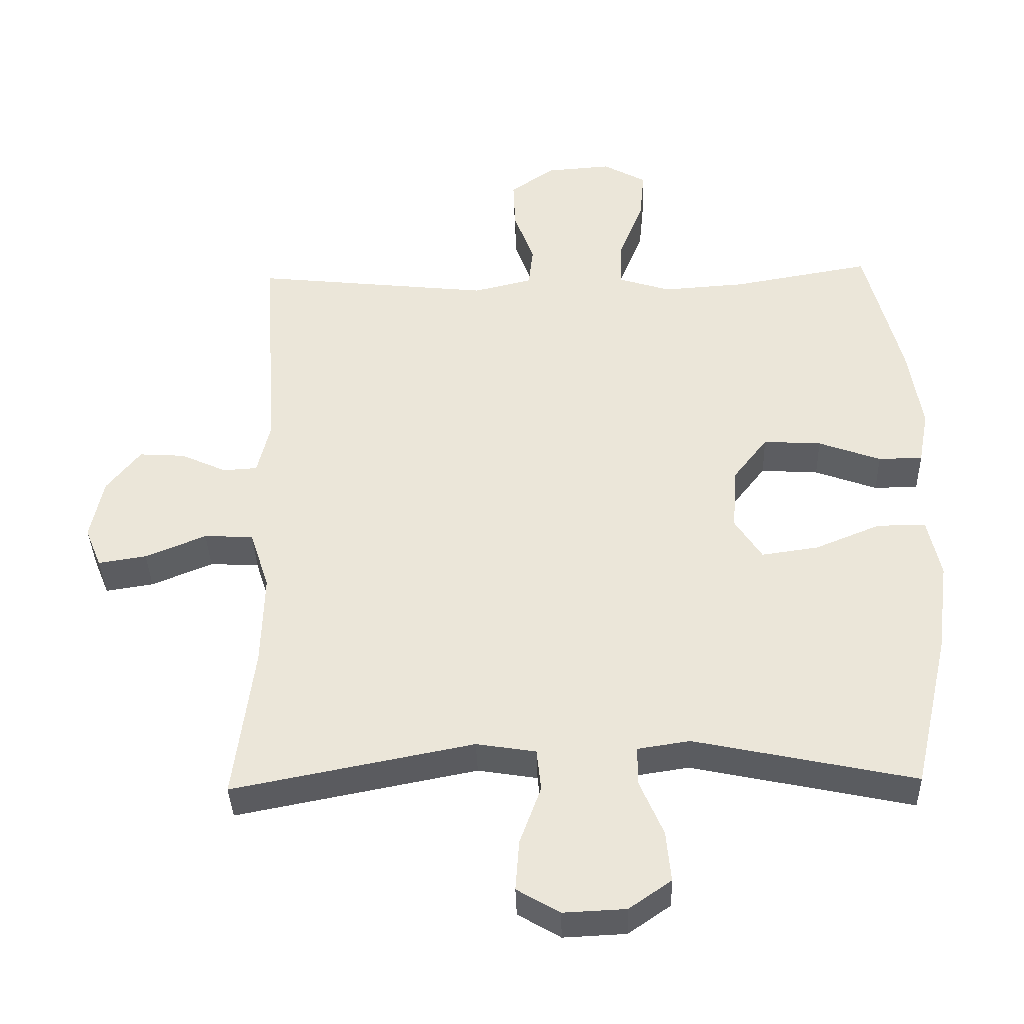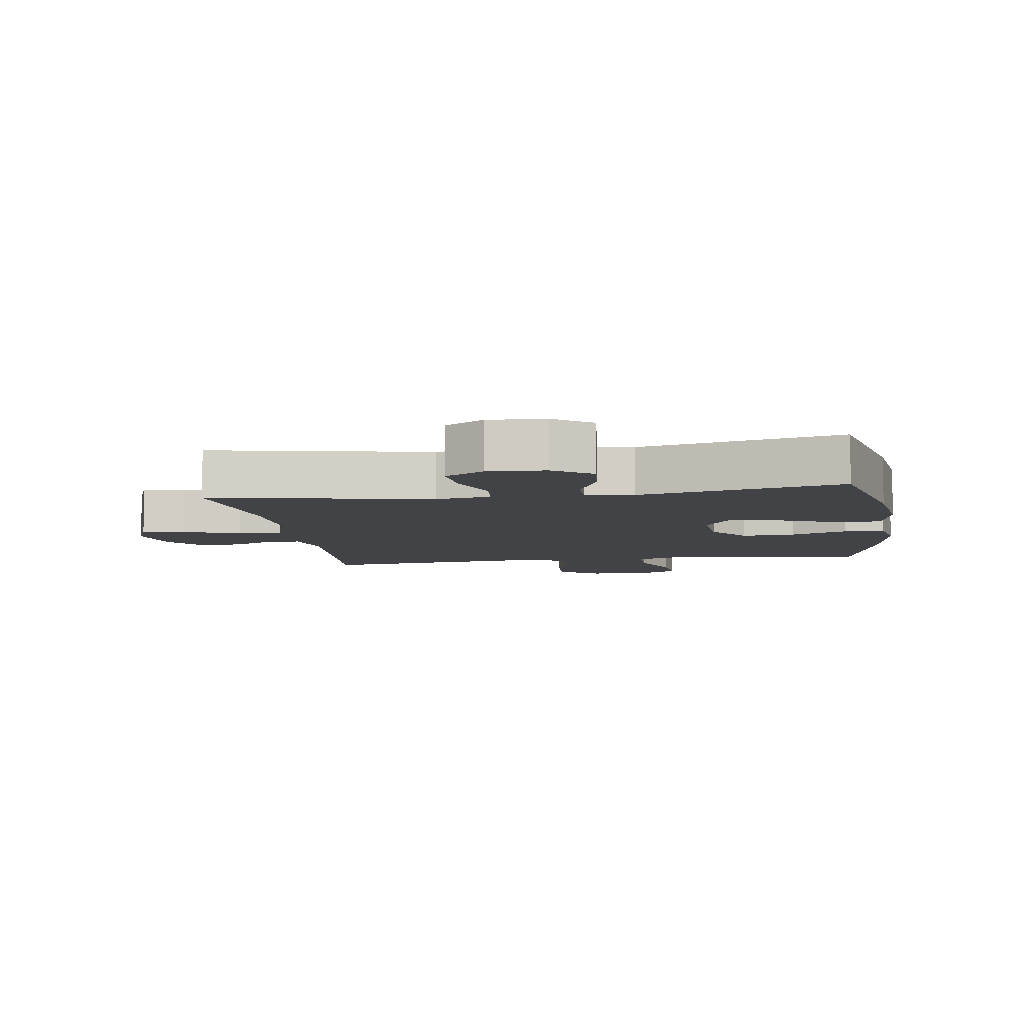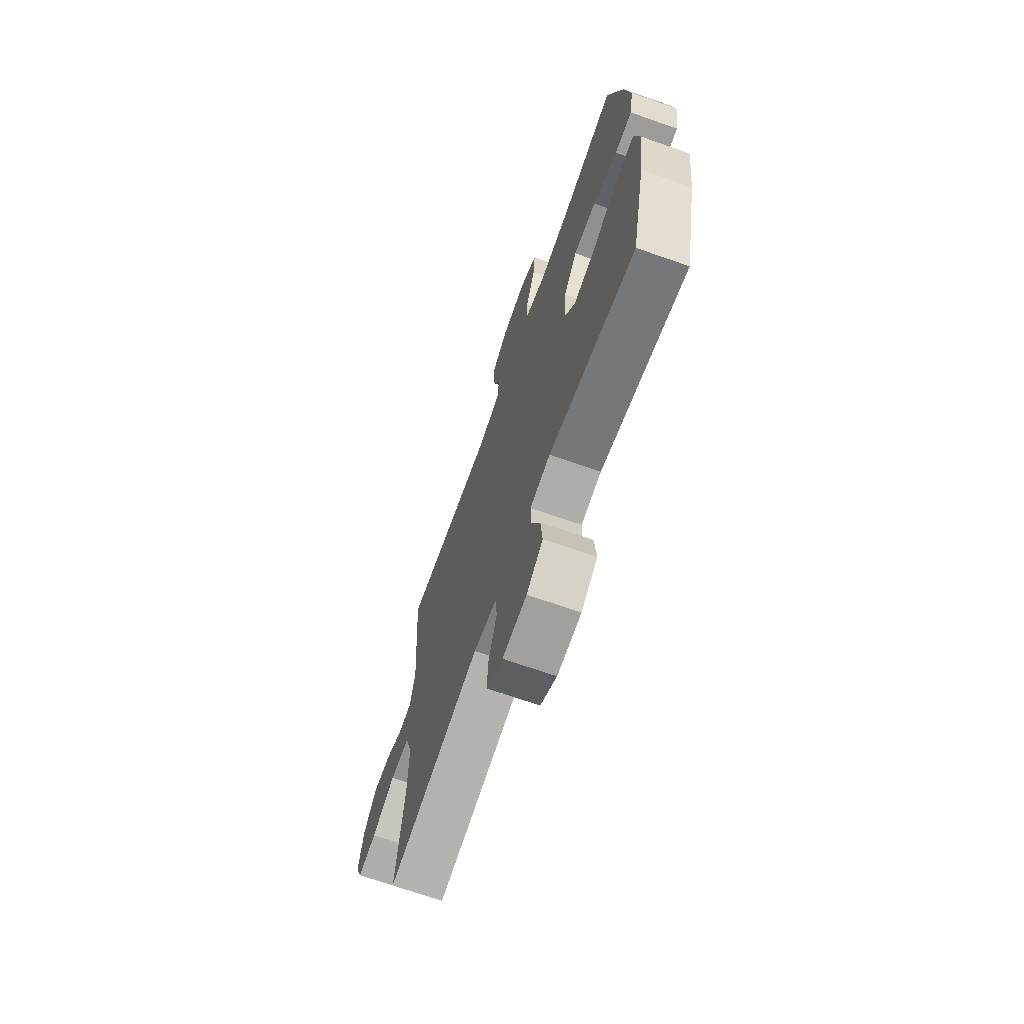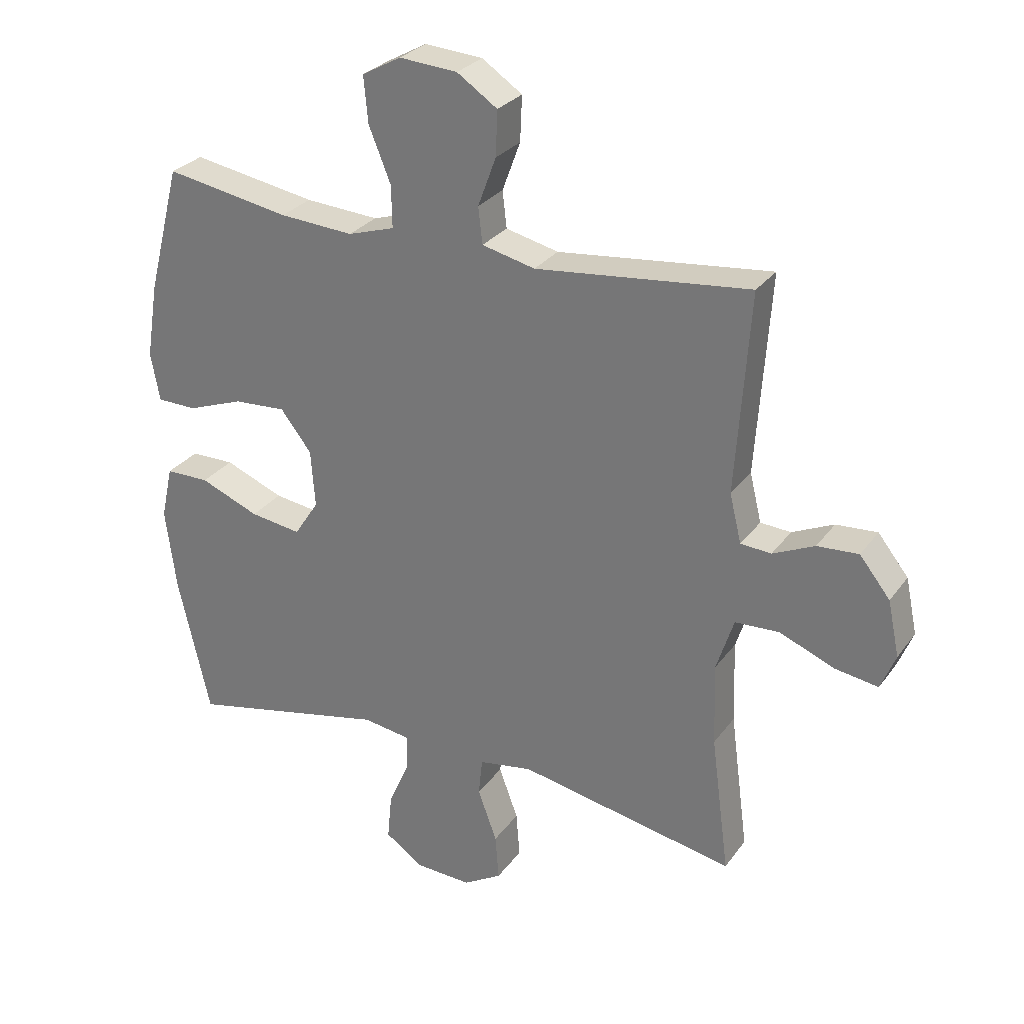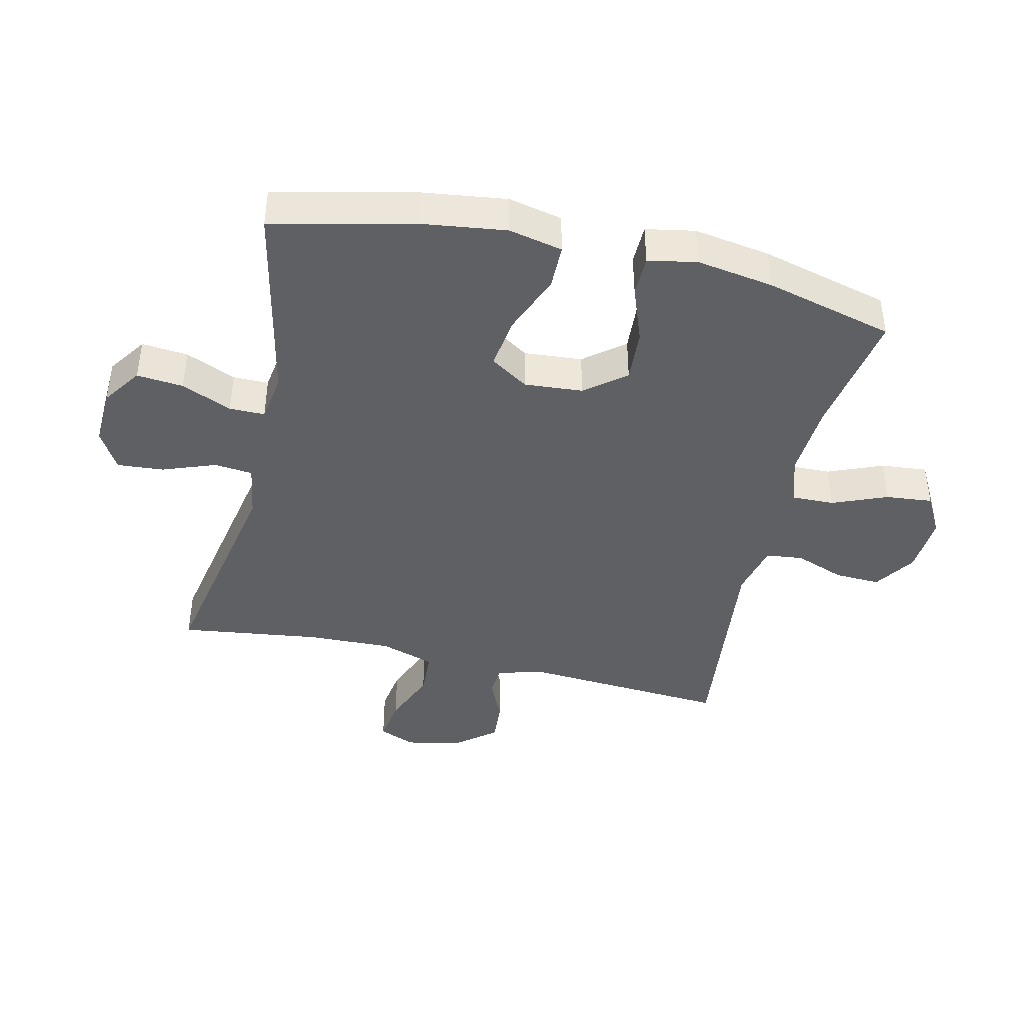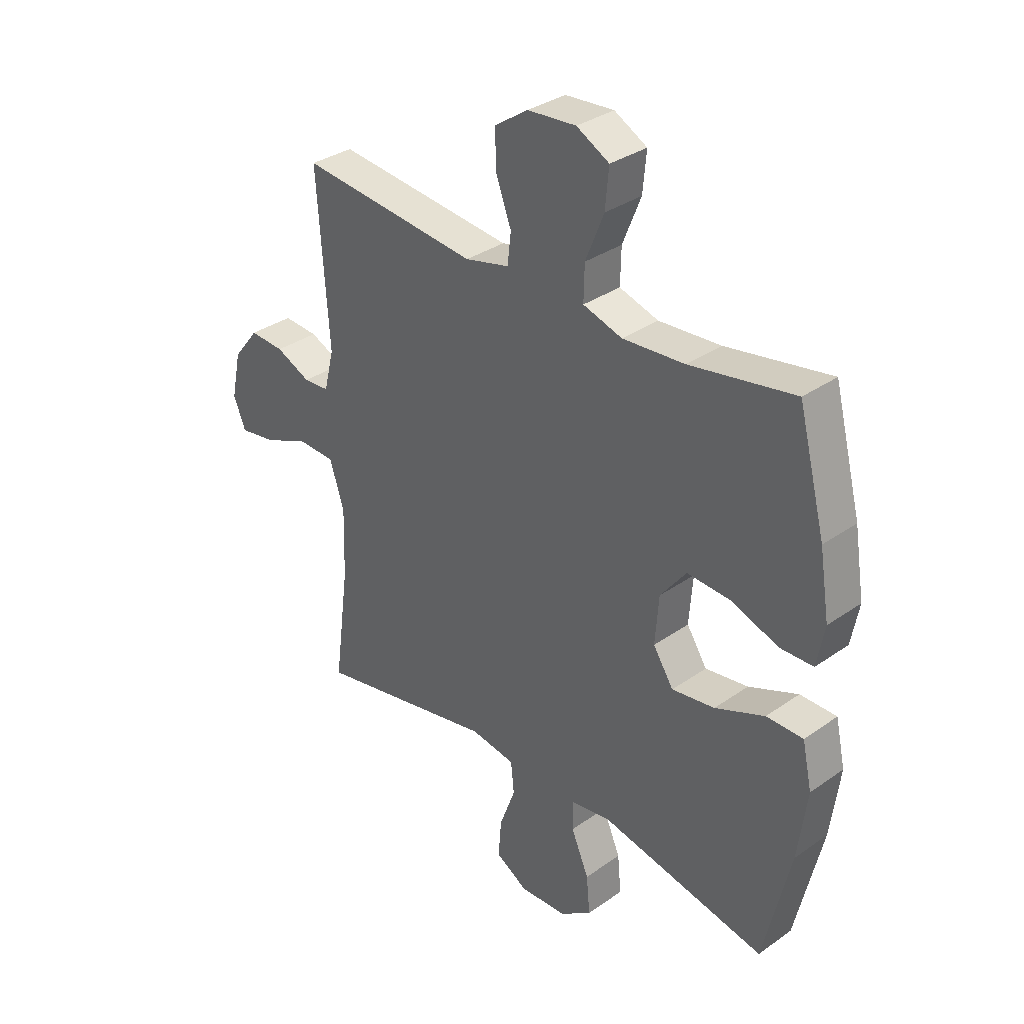
<metadata>
{"format":"obj","ext":"obj","renderer":"f3d","projection":"perspective","resolution":1024,"background":"white","views":[{"elev":-37.1,"azim":-178.3,"up":"+Z"},{"elev":-7.5,"azim":-171.4,"up":"+Y"},{"elev":-68.9,"azim":-109.4,"up":"+Z"},{"elev":28.3,"azim":28.5,"up":"+Z"},{"elev":-42.4,"azim":-102.9,"up":"+Y"},{"elev":33.3,"azim":-133.9,"up":"+Z"}]}
</metadata>
<code>
o path7022
v -0.5665 0.0375 0.2788
v -0.5865 0.0375 0.1541
v -0.5716 0.0375 0.07421
v -0.506 0.0375 0.07314
v -0.4134 0.0375 0.107
v -0.3273 0.0375 0.1123
v -0.2762 0.0375 0.04658
v -0.2689 0.0375 -0.04848
v -0.3093 0.0375 -0.1104
v -0.394 0.0375 -0.09825
v -0.4917 0.0375 -0.05842
v -0.5639 0.0375 -0.05889
v -0.5831 0.0375 -0.1465
v -0.5653 0.0375 -0.2835
v -0.5125 0.0375 -0.5137
v -0.1831 0.0375 -0.4438
v -0.105 0.0375 -0.4558
v -0.1052 0.0375 -0.5136
v -0.1403 0.0375 -0.5957
v -0.1475 0.0375 -0.6716
v -0.08448 0.0375 -0.7153
v 0.008938 0.0375 -0.7197
v 0.07253 0.0375 -0.6822
v 0.06677 0.0375 -0.6063
v 0.03505 0.0375 -0.5201
v 0.04151 0.0375 -0.4577
v 0.1302 0.0375 -0.4433
v 0.4892 0.0375 -0.5137
v 0.459 0.0375 -0.2845
v 0.4549 0.0375 -0.1476
v 0.4836 0.0375 -0.05886
v 0.5567 0.0375 -0.05567
v 0.6474 0.0375 -0.09274
v 0.719 0.0375 -0.104
v 0.7431 0.0375 -0.04452
v 0.7238 0.0375 0.04689
v 0.6734 0.0375 0.1103
v 0.6052 0.0375 0.1058
v 0.5365 0.0375 0.07468
v 0.4858 0.0375 0.07801
v 0.4662 0.0375 0.1581
v 0.4892 0.0375 0.4882
v 0.1362 0.0375 0.4504
v 0.04874 0.0375 0.4713
v 0.04178 0.0375 0.5315
v 0.07161 0.0375 0.612
v 0.07467 0.0375 0.6861
v 0.008167 0.0375 0.731
v -0.08774 0.0375 0.7382
v -0.1522 0.0375 0.703
v -0.145 0.0375 0.627
v -0.1089 0.0375 0.5375
v -0.1074 0.0375 0.4685
v -0.1845 0.0375 0.4443
v -0.3066 0.0375 0.4525
v -0.5125 0.0375 0.4882
v -0.5665 -0.0375 0.2788
v -0.5865 -0.0375 0.1541
v -0.5716 -0.0375 0.07421
v -0.506 -0.0375 0.07314
v -0.4134 -0.0375 0.107
v -0.3273 -0.0375 0.1123
v -0.2762 -0.0375 0.04658
v -0.2689 -0.0375 -0.04848
v -0.3093 -0.0375 -0.1104
v -0.394 -0.0375 -0.09825
v -0.4917 -0.0375 -0.05842
v -0.5639 -0.0375 -0.05889
v -0.5831 -0.0375 -0.1465
v -0.5653 -0.0375 -0.2835
v -0.5125 -0.0375 -0.5137
v -0.1831 -0.0375 -0.4438
v -0.105 -0.0375 -0.4558
v -0.1052 -0.0375 -0.5136
v -0.1403 -0.0375 -0.5957
v -0.1475 -0.0375 -0.6716
v -0.08448 -0.0375 -0.7153
v 0.008938 -0.0375 -0.7197
v 0.07253 -0.0375 -0.6822
v 0.06677 -0.0375 -0.6063
v 0.03505 -0.0375 -0.5201
v 0.04151 -0.0375 -0.4577
v 0.1302 -0.0375 -0.4433
v 0.4892 -0.0375 -0.5137
v 0.459 -0.0375 -0.2845
v 0.4549 -0.0375 -0.1476
v 0.4836 -0.0375 -0.05886
v 0.5567 -0.0375 -0.05567
v 0.6474 -0.0375 -0.09274
v 0.719 -0.0375 -0.104
v 0.7431 -0.0375 -0.04452
v 0.7238 -0.0375 0.04689
v 0.6734 -0.0375 0.1103
v 0.6052 -0.0375 0.1058
v 0.5365 -0.0375 0.07468
v 0.4858 -0.0375 0.07801
v 0.4662 -0.0375 0.1581
v 0.4892 -0.0375 0.4882
v 0.1362 -0.0375 0.4504
v 0.04874 -0.0375 0.4713
v 0.04178 -0.0375 0.5315
v 0.07161 -0.0375 0.612
v 0.07467 -0.0375 0.6861
v 0.008167 -0.0375 0.731
v -0.08774 -0.0375 0.7382
v -0.1522 -0.0375 0.703
v -0.145 -0.0375 0.627
v -0.1089 -0.0375 0.5375
v -0.1074 -0.0375 0.4685
v -0.1845 -0.0375 0.4443
v -0.3066 -0.0375 0.4525
v -0.5125 -0.0375 0.4882
v -0.5665 0.0375 0.2788
v -0.5865 0.0375 0.1541
v -0.5716 0.0375 0.07421
v -0.5716 0.0375 0.07421
v -0.5639 0.0375 -0.05889
v -0.5639 0.0375 -0.05889
v -0.5831 0.0375 -0.1465
v -0.5653 0.0375 -0.2835
v -0.506 0.0375 0.07314
v -0.4917 0.0375 -0.05842
v -0.5125 0.0375 0.4882
v -0.5125 0.0375 0.4882
v -0.5125 0.0375 -0.5137
v -0.5125 0.0375 -0.5137
v -0.4134 0.0375 0.107
v -0.394 0.0375 -0.09825
v -0.3066 0.0375 0.4525
v -0.3273 0.0375 0.1123
v -0.3093 0.0375 -0.1104
v -0.3093 0.0375 -0.1104
v -0.2762 0.0375 0.04658
v -0.2689 0.0375 -0.04848
v -0.1845 0.0375 0.4443
v -0.1831 0.0375 -0.4438
v -0.1074 0.0375 0.4685
v -0.1074 0.0375 0.4685
v -0.105 0.0375 -0.4558
v -0.105 0.0375 -0.4558
v -0.08774 0.0375 0.7382
v -0.1522 0.0375 0.703
v -0.1522 0.0375 0.703
v -0.145 0.0375 0.627
v -0.1403 0.0375 -0.5957
v -0.1475 0.0375 -0.6716
v -0.1475 0.0375 -0.6716
v -0.08448 0.0375 -0.7153
v -0.1089 0.0375 0.5375
v -0.1052 0.0375 -0.5136
v 0.008167 0.0375 0.731
v 0.008938 0.0375 -0.7197
v 0.07467 0.0375 0.6861
v 0.07253 0.0375 -0.6822
v 0.07253 0.0375 -0.6822
v 0.03505 0.0375 -0.5201
v 0.04151 0.0375 -0.4577
v 0.04151 0.0375 -0.4577
v 0.06677 0.0375 -0.6063
v 0.1302 0.0375 -0.4433
v 0.07161 0.0375 0.612
v 0.04178 0.0375 0.5315
v 0.04874 0.0375 0.4713
v 0.04874 0.0375 0.4713
v 0.1362 0.0375 0.4504
v 0.4892 0.0375 0.4882
v 0.4892 0.0375 0.4882
v 0.4662 0.0375 0.1581
v 0.4549 0.0375 -0.1476
v 0.4836 0.0375 -0.05886
v 0.4836 0.0375 -0.05886
v 0.459 0.0375 -0.2845
v 0.4892 0.0375 -0.5137
v 0.4892 0.0375 -0.5137
v 0.4858 0.0375 0.07801
v 0.4858 0.0375 0.07801
v 0.5567 0.0375 -0.05567
v 0.5365 0.0375 0.07468
v 0.6052 0.0375 0.1058
v 0.6474 0.0375 -0.09274
v 0.6734 0.0375 0.1103
v 0.719 0.0375 -0.104
v 0.719 0.0375 -0.104
v 0.7238 0.0375 0.04689
v 0.7431 0.0375 -0.04452
v -0.5665 -0.0375 0.2788
v -0.5865 -0.0375 0.1541
v -0.5716 -0.0375 0.07421
v -0.5716 -0.0375 0.07421
v -0.5639 -0.0375 -0.05889
v -0.5639 -0.0375 -0.05889
v -0.5831 -0.0375 -0.1465
v -0.5653 -0.0375 -0.2835
v -0.506 -0.0375 0.07314
v -0.4917 -0.0375 -0.05842
v -0.5125 -0.0375 0.4882
v -0.5125 -0.0375 0.4882
v -0.5125 -0.0375 -0.5137
v -0.5125 -0.0375 -0.5137
v -0.4134 -0.0375 0.107
v -0.394 -0.0375 -0.09825
v -0.3066 -0.0375 0.4525
v -0.3273 -0.0375 0.1123
v -0.3093 -0.0375 -0.1104
v -0.3093 -0.0375 -0.1104
v -0.2762 -0.0375 0.04658
v -0.2689 -0.0375 -0.04848
v -0.1845 -0.0375 0.4443
v -0.1831 -0.0375 -0.4438
v -0.1074 -0.0375 0.4685
v -0.1074 -0.0375 0.4685
v -0.105 -0.0375 -0.4558
v -0.105 -0.0375 -0.4558
v -0.08774 -0.0375 0.7382
v -0.1522 -0.0375 0.703
v -0.1522 -0.0375 0.703
v -0.145 -0.0375 0.627
v -0.1403 -0.0375 -0.5957
v -0.1475 -0.0375 -0.6716
v -0.1475 -0.0375 -0.6716
v -0.08448 -0.0375 -0.7153
v -0.1089 -0.0375 0.5375
v -0.1052 -0.0375 -0.5136
v 0.008167 -0.0375 0.731
v 0.008938 -0.0375 -0.7197
v 0.07467 -0.0375 0.6861
v 0.07253 -0.0375 -0.6822
v 0.07253 -0.0375 -0.6822
v 0.03505 -0.0375 -0.5201
v 0.04151 -0.0375 -0.4577
v 0.04151 -0.0375 -0.4577
v 0.06677 -0.0375 -0.6063
v 0.1302 -0.0375 -0.4433
v 0.07161 -0.0375 0.612
v 0.04178 -0.0375 0.5315
v 0.04874 -0.0375 0.4713
v 0.04874 -0.0375 0.4713
v 0.1362 -0.0375 0.4504
v 0.4892 -0.0375 0.4882
v 0.4892 -0.0375 0.4882
v 0.4662 -0.0375 0.1581
v 0.4549 -0.0375 -0.1476
v 0.4836 -0.0375 -0.05886
v 0.4836 -0.0375 -0.05886
v 0.459 -0.0375 -0.2845
v 0.4892 -0.0375 -0.5137
v 0.4892 -0.0375 -0.5137
v 0.4858 -0.0375 0.07801
v 0.4858 -0.0375 0.07801
v 0.5567 -0.0375 -0.05567
v 0.5365 -0.0375 0.07468
v 0.6052 -0.0375 0.1058
v 0.6474 -0.0375 -0.09274
v 0.6734 -0.0375 0.1103
v 0.719 -0.0375 -0.104
v 0.719 -0.0375 -0.104
v 0.7238 -0.0375 0.04689
v 0.7431 -0.0375 -0.04452
f 193 201 192
f 209 193 198
f 187 200 186
f 212 204 209
f 186 200 202
f 250 257 252
f 217 214 215
f 238 241 239
f 238 206 241
f 209 204 193
f 254 252 257
f 218 221 232
f 248 243 251
f 236 210 206
f 203 202 200
f 245 233 246
f 229 218 232
f 201 195 192
f 214 217 224
f 202 203 208
f 204 201 193
f 242 207 233
f 258 257 253
f 235 210 236
f 230 212 229
f 234 222 235
f 212 207 204
f 226 224 234
f 230 207 212
f 236 206 238
f 192 195 190
f 233 207 230
f 242 233 245
f 224 217 234
f 218 229 223
f 186 202 196
f 243 207 242
f 208 206 210
f 194 187 188
f 232 225 227
f 255 258 253
f 208 203 206
f 253 257 250
f 248 207 243
f 235 222 210
f 241 207 248
f 241 206 207
f 212 223 229
f 251 250 252
f 234 217 222
f 200 187 194
f 250 251 243
f 221 218 219
f 232 221 225
f 1 2 58 57
f 2 116 189 58
f 118 13 69 191
f 13 14 70 69
f 3 4 60 59
f 11 12 68 67
f 124 1 57 197
f 14 126 199 70
f 4 5 61 60
f 10 11 67 66
f 55 56 112 111
f 5 6 62 61
f 132 10 66 205
f 6 7 63 62
f 8 9 65 64
f 54 55 111 110
f 15 16 72 71
f 7 8 64 63
f 138 54 110 211
f 16 140 213 72
f 49 143 216 105
f 50 51 107 106
f 19 147 220 75
f 20 21 77 76
f 51 52 108 107
f 18 19 75 74
f 52 53 109 108
f 17 18 74 73
f 48 49 105 104
f 21 22 78 77
f 47 48 104 103
f 22 155 228 78
f 25 158 231 81
f 24 25 81 80
f 23 24 80 79
f 26 27 83 82
f 46 47 103 102
f 45 46 102 101
f 164 45 101 237
f 43 44 100 99
f 167 43 99 240
f 41 42 98 97
f 30 171 244 86
f 29 30 86 85
f 174 29 85 247
f 27 28 84 83
f 176 41 97 249
f 31 32 88 87
f 39 40 96 95
f 38 39 95 94
f 32 33 89 88
f 37 38 94 93
f 33 183 256 89
f 36 37 93 92
f 35 36 92 91
f 34 35 91 90
f 120 119 128
f 136 125 120
f 114 113 127
f 139 136 131
f 113 129 127
f 177 179 184
f 144 142 141
f 165 166 168
f 165 168 133
f 136 120 131
f 181 184 179
f 145 159 148
f 175 178 170
f 163 133 137
f 130 127 129
f 172 173 160
f 156 159 145
f 128 119 122
f 141 151 144
f 129 135 130
f 131 120 128
f 169 160 134
f 185 180 184
f 162 163 137
f 157 156 139
f 161 162 149
f 139 131 134
f 153 161 151
f 157 139 134
f 163 165 133
f 119 117 122
f 160 157 134
f 169 172 160
f 151 161 144
f 145 150 156
f 113 123 129
f 170 169 134
f 135 137 133
f 121 115 114
f 159 154 152
f 182 180 185
f 135 133 130
f 180 177 184
f 175 170 134
f 162 137 149
f 168 175 134
f 168 134 133
f 139 156 150
f 178 179 177
f 161 149 144
f 127 121 114
f 177 170 178
f 148 146 145
f 159 152 148

</code>
